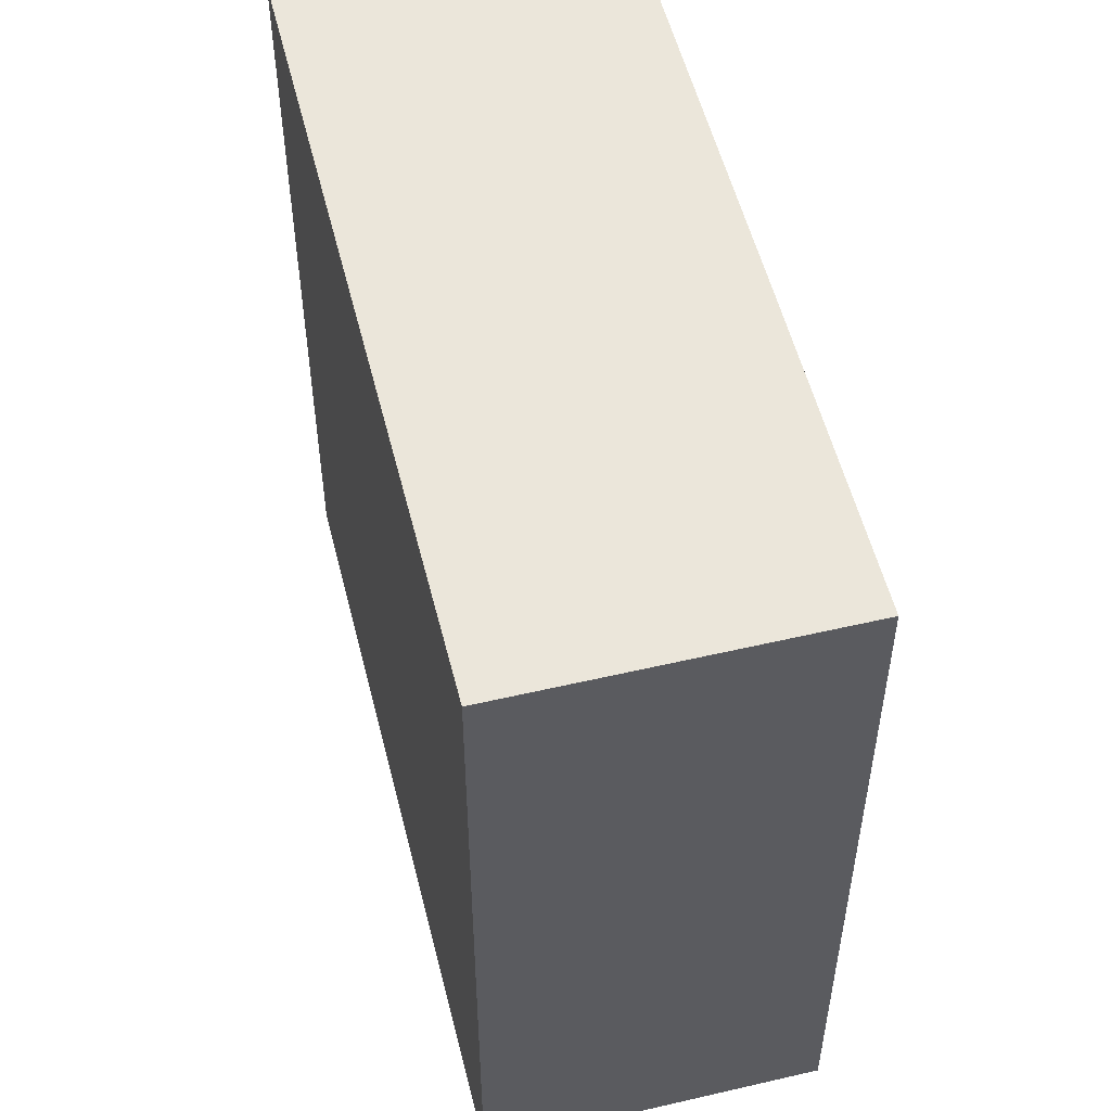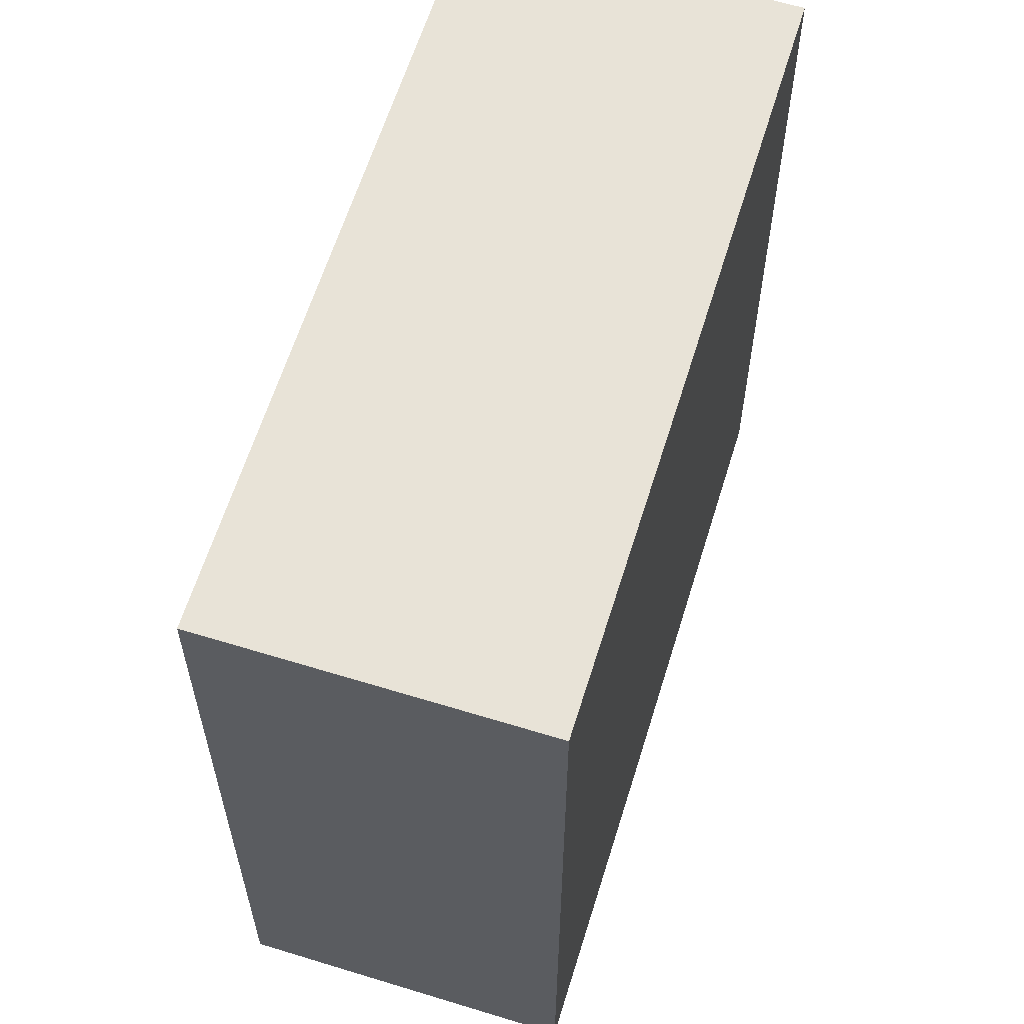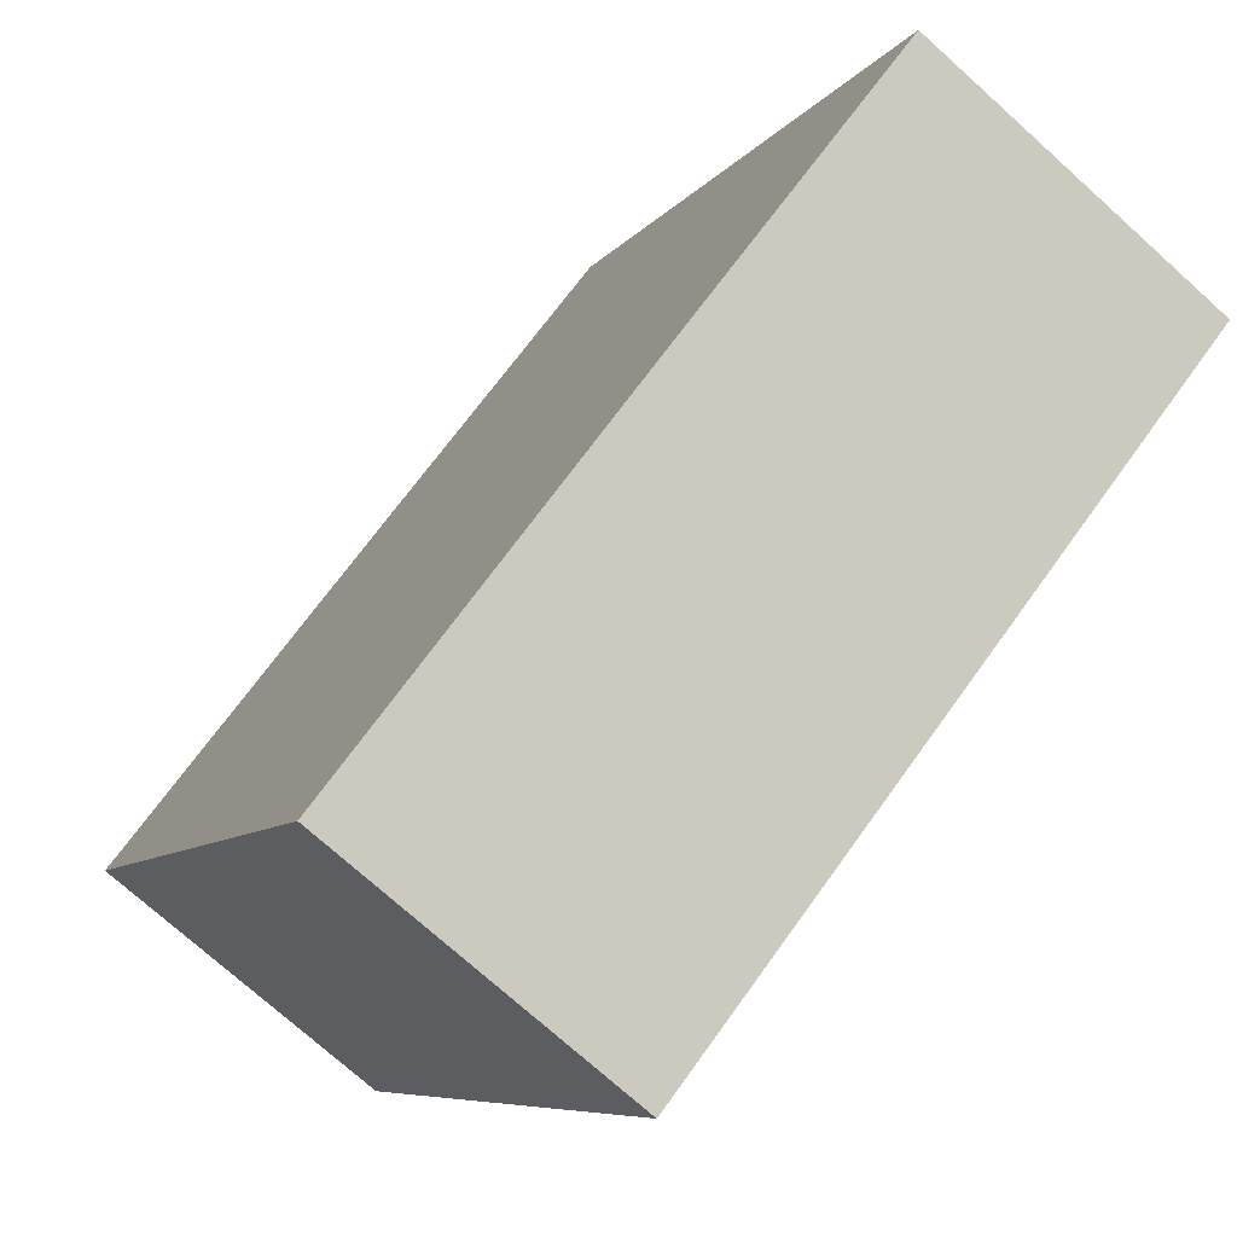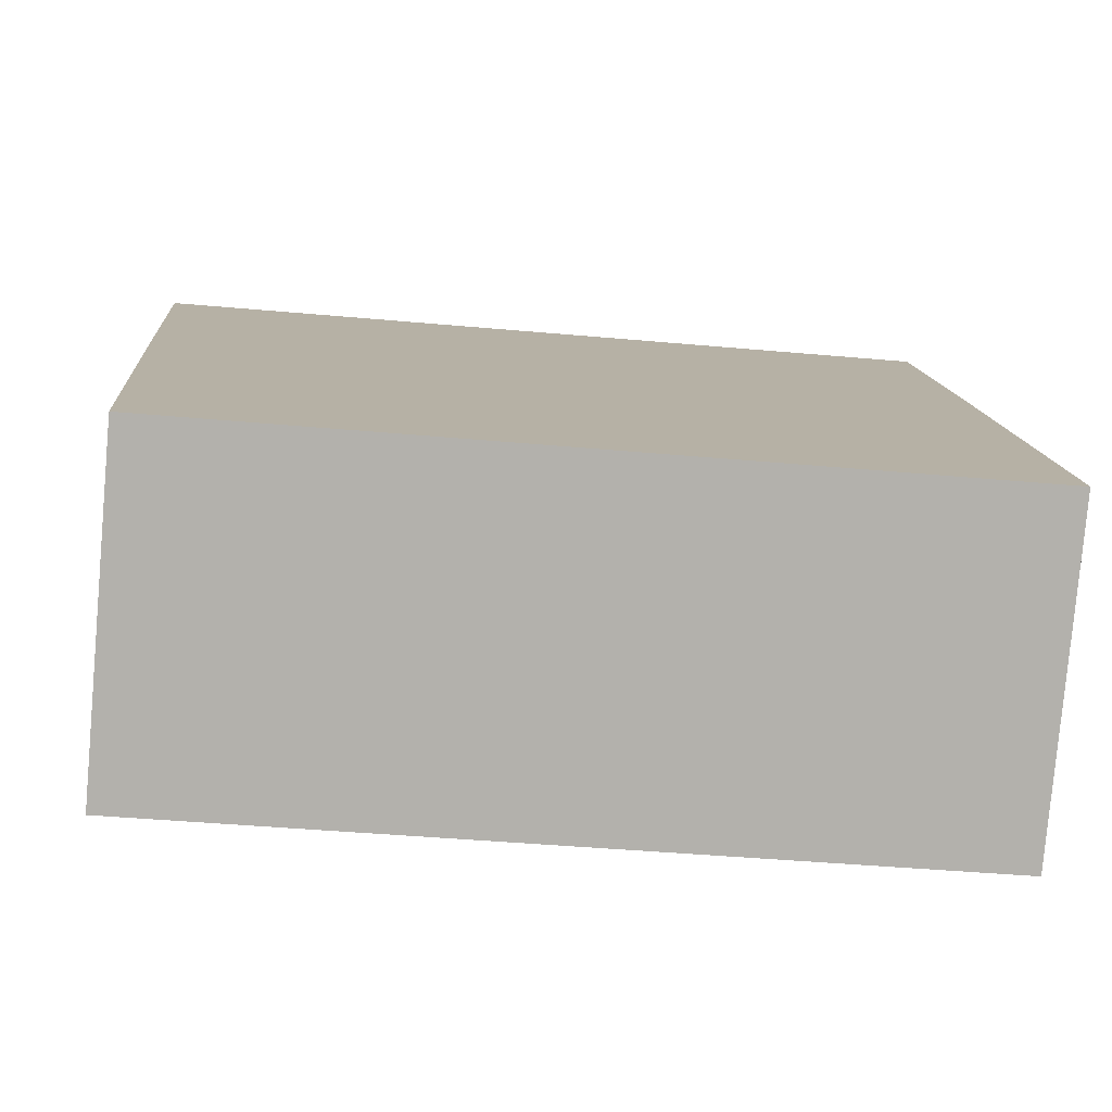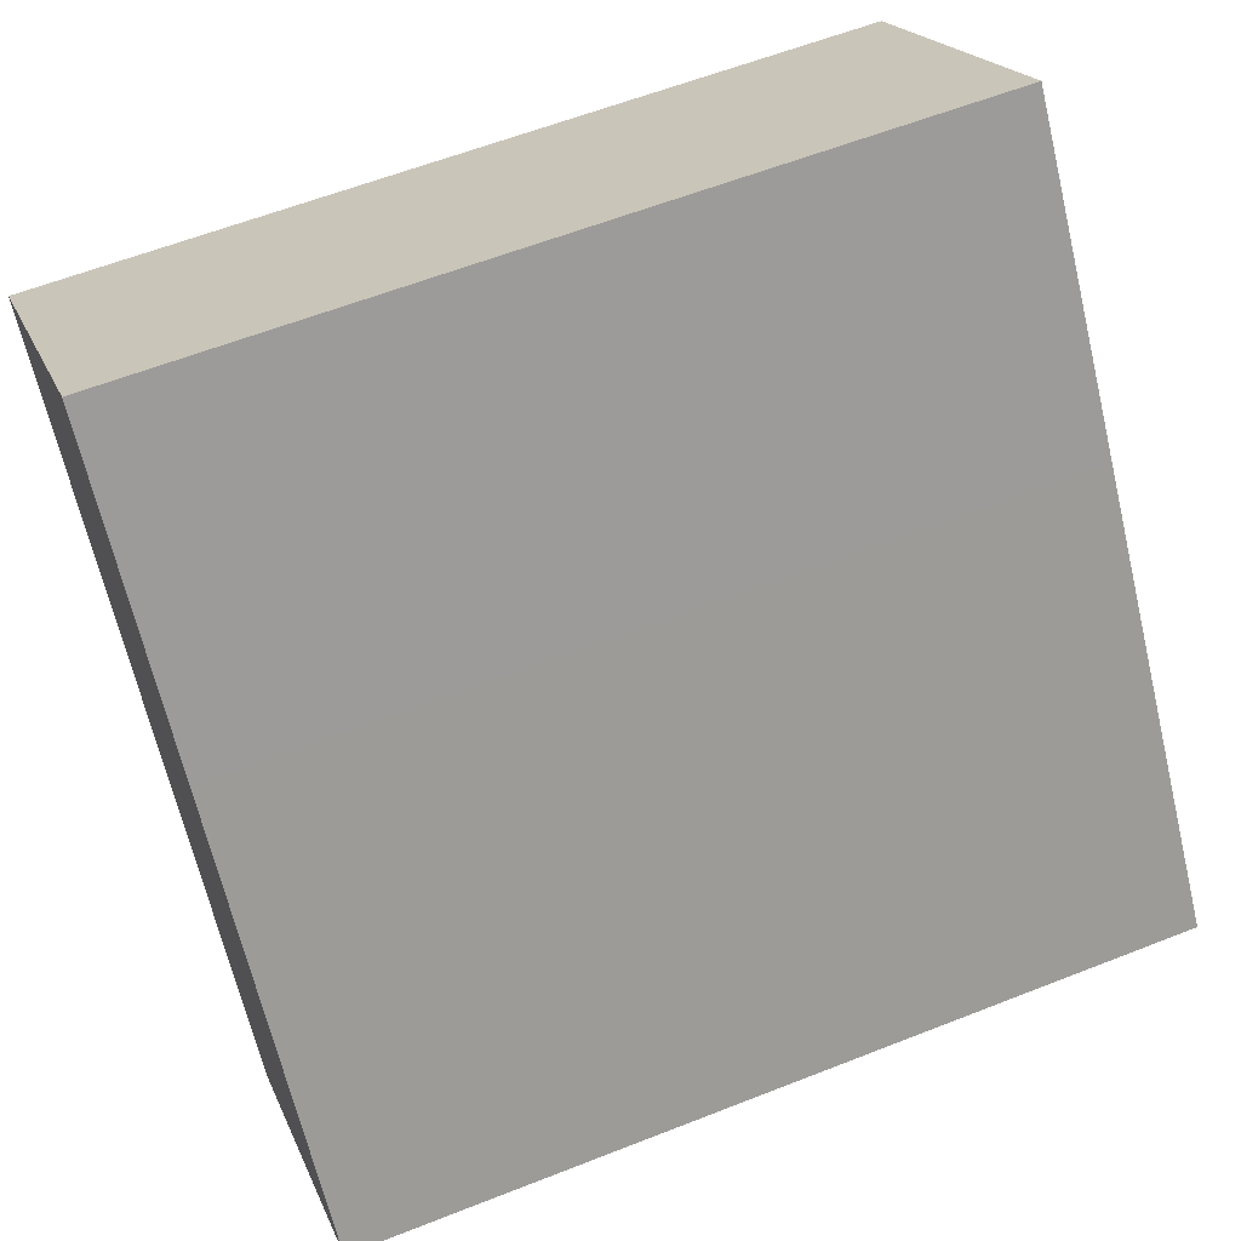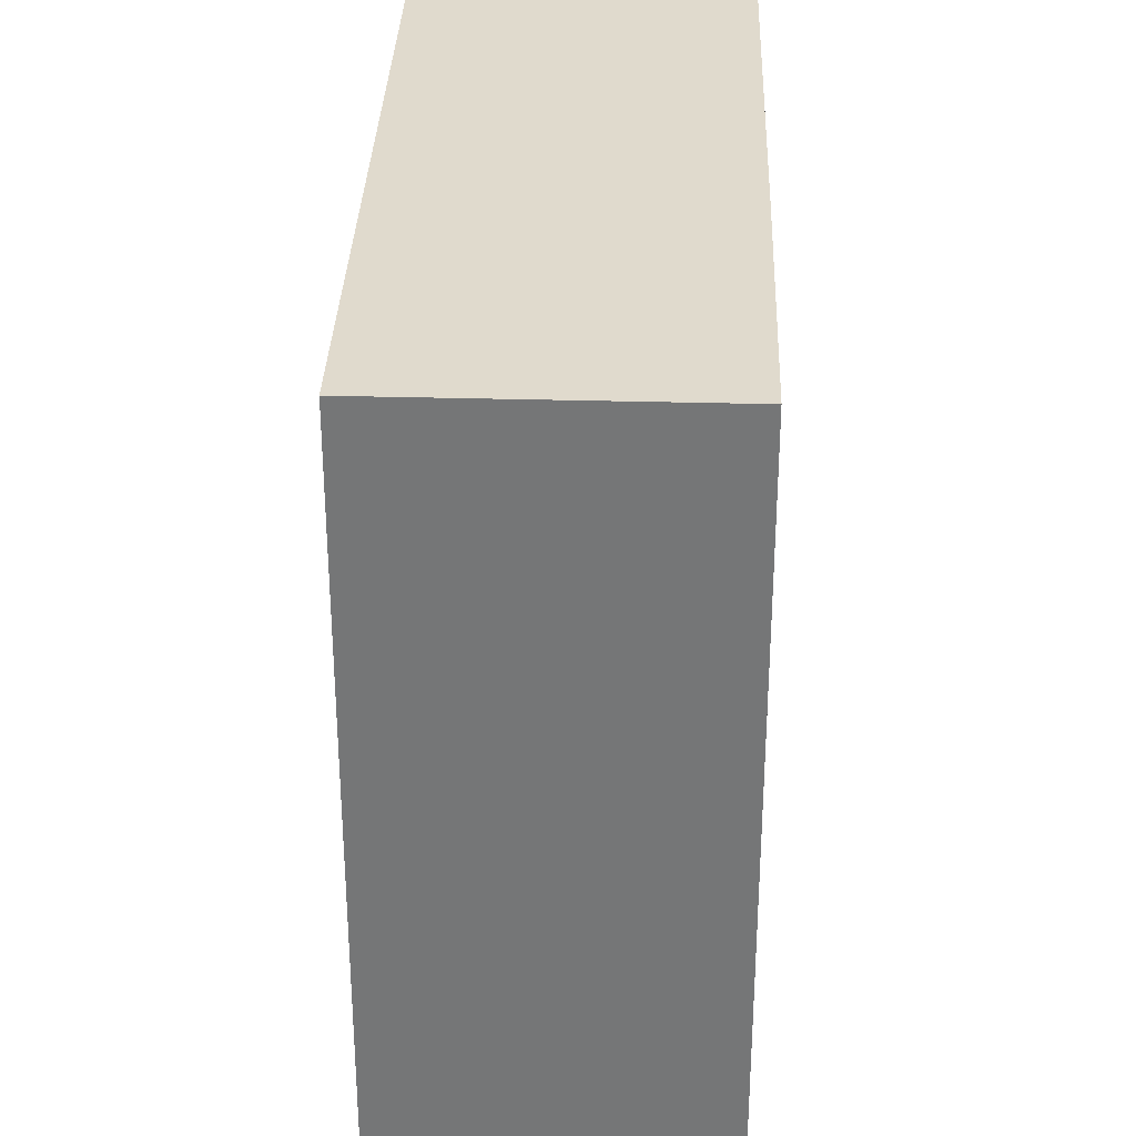
<metadata>
{"format":"obj","ext":"obj","renderer":"f3d","projection":"perspective","resolution":1024,"background":"white","views":[{"elev":54.8,"azim":-51.9,"up":"+Y"},{"elev":61.9,"azim":-20.7,"up":"+Y"},{"elev":-7.3,"azim":161.1,"up":"+Z"},{"elev":-40.8,"azim":83.6,"up":"+Z"},{"elev":59.5,"azim":67.9,"up":"+Z"},{"elev":33.1,"azim":-35.9,"up":"+Y"}]}
</metadata>
<code>
v  19.74 33.79 -2.198
v  0.0007226 33.79 -0.001069
v  11.2 33.79 8.768
v  20.27 33.79 -26.01
v  31.41 33.79 -17.29
v  20.27 1.592e-15 -26.01
v  11.2 -5.369e-16 8.769
v  0 0 0
v  19.74 1.345e-16 -2.197
v  31.4 1.059e-15 -17.29
g defaultobject
f 1 2 3
f 2 1 4
f 4 1 5
f 6 7 8
f 7 6 9
f 9 6 10
f 3 8 7
f 8 3 2
f 3 9 1
f 9 3 7
f 1 10 5
f 10 1 9
f 5 6 4
f 6 5 10
f 2 6 8
f 6 2 4

</code>
